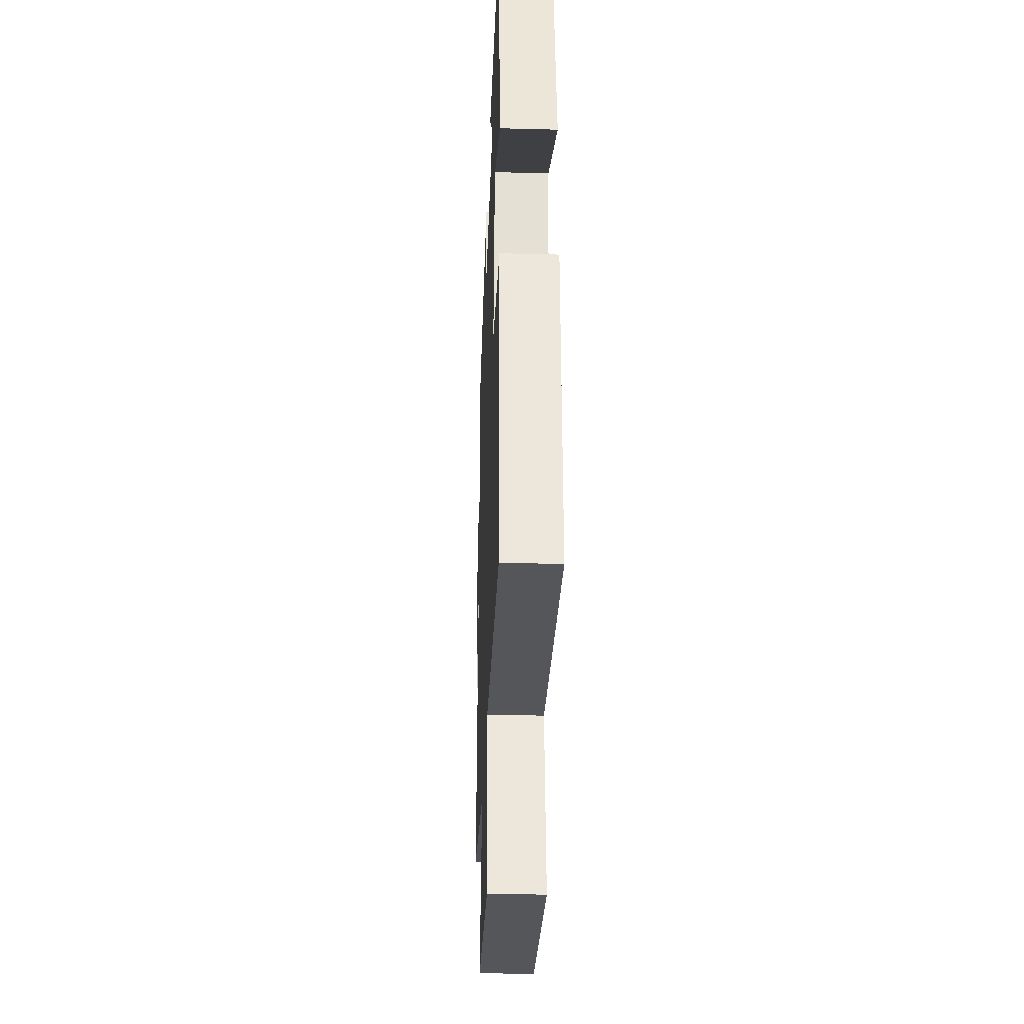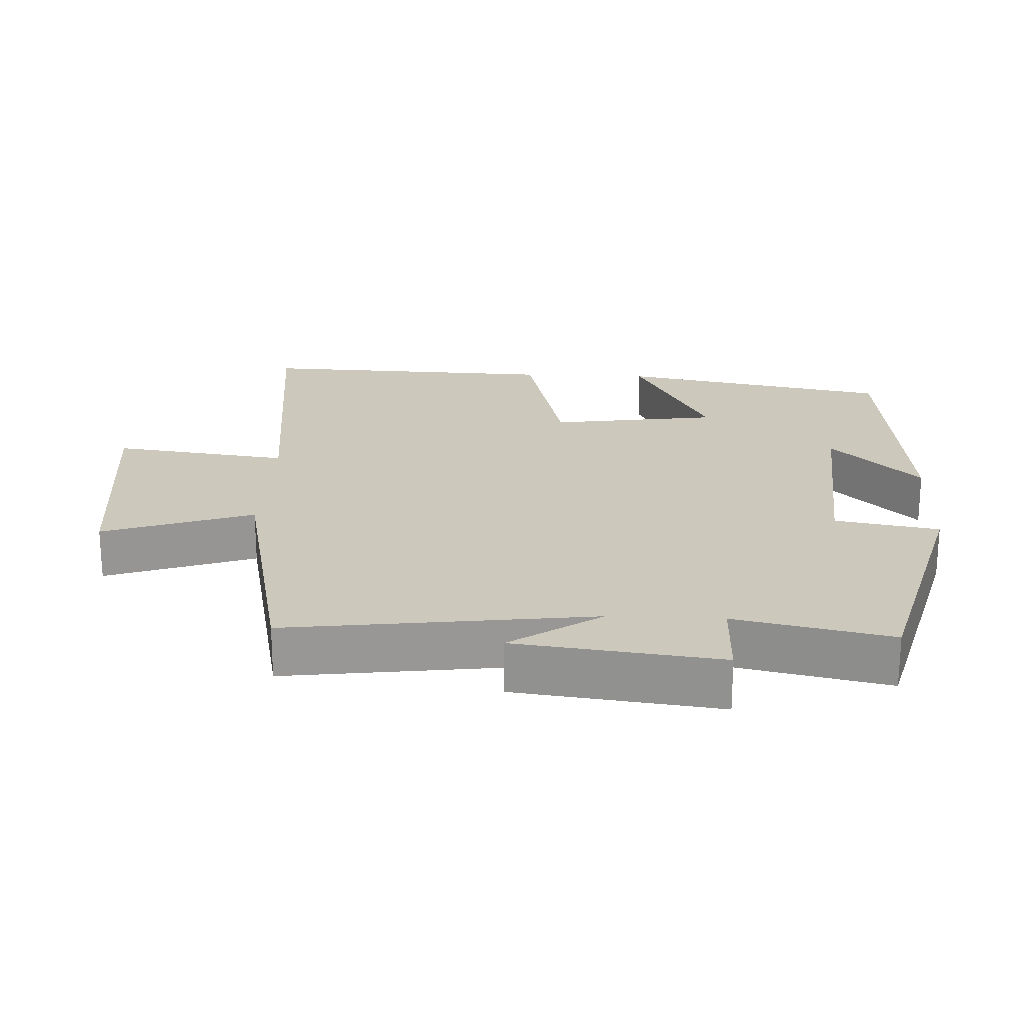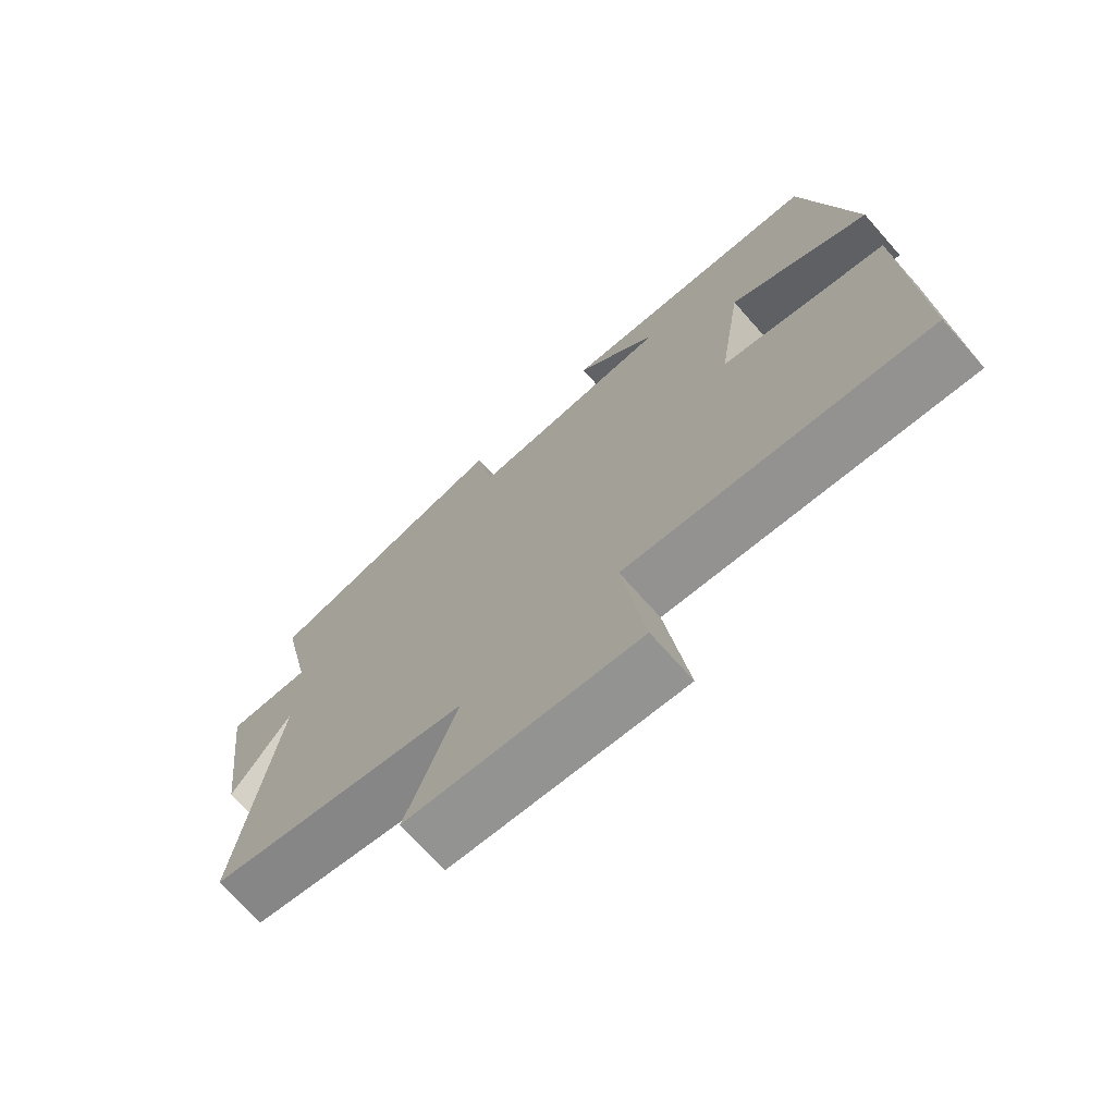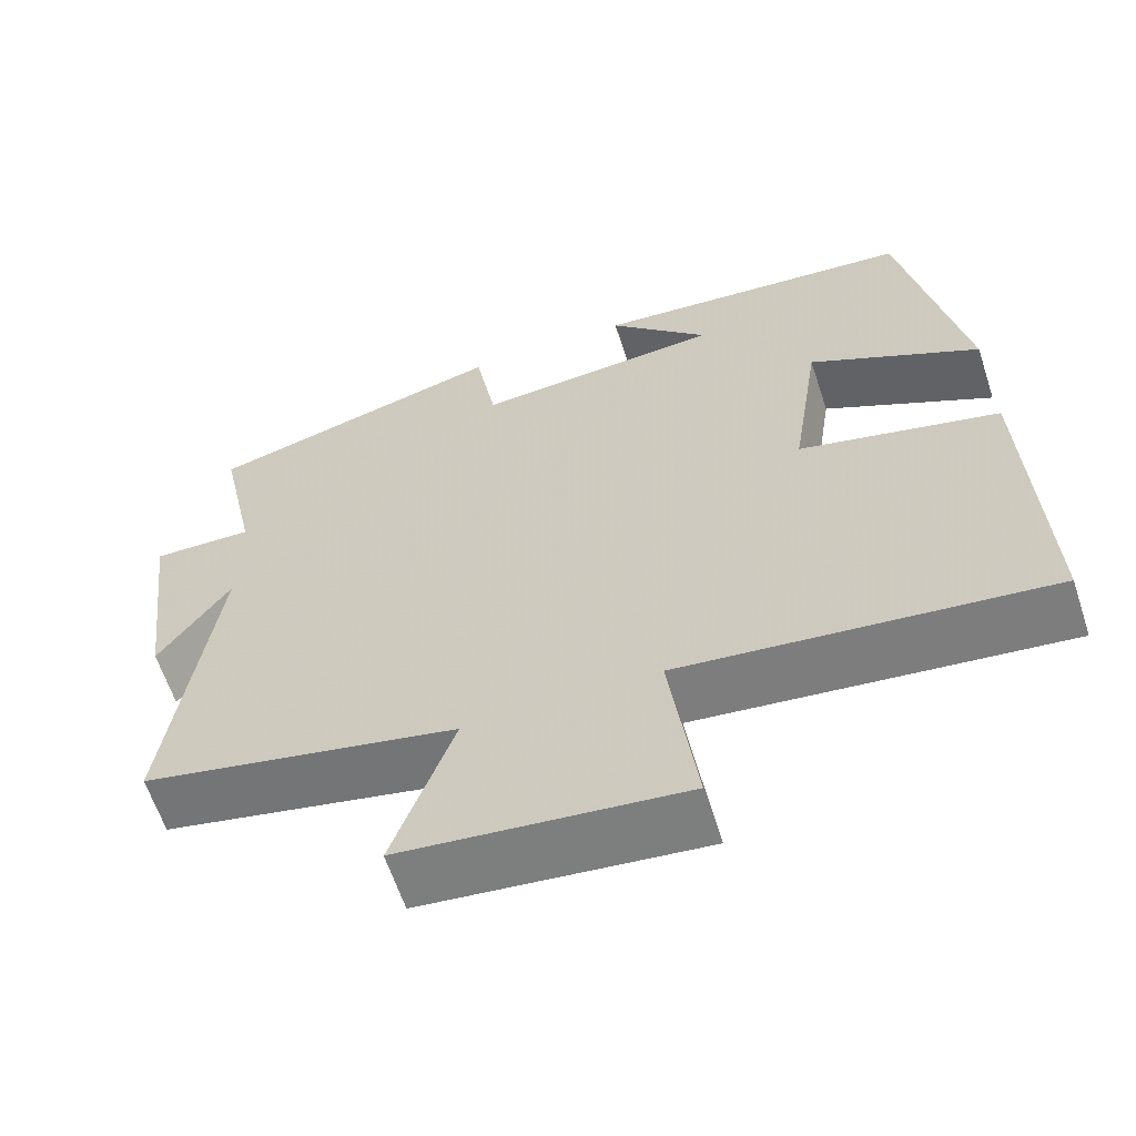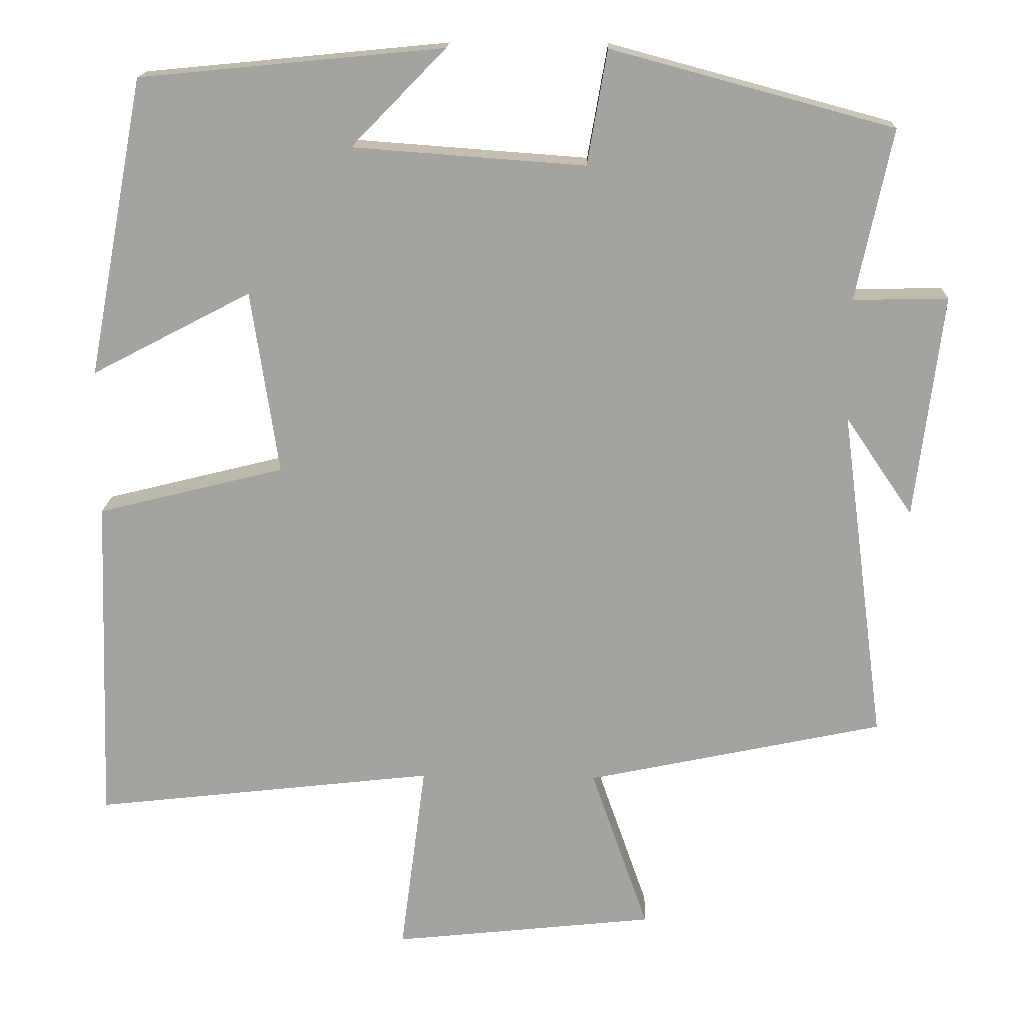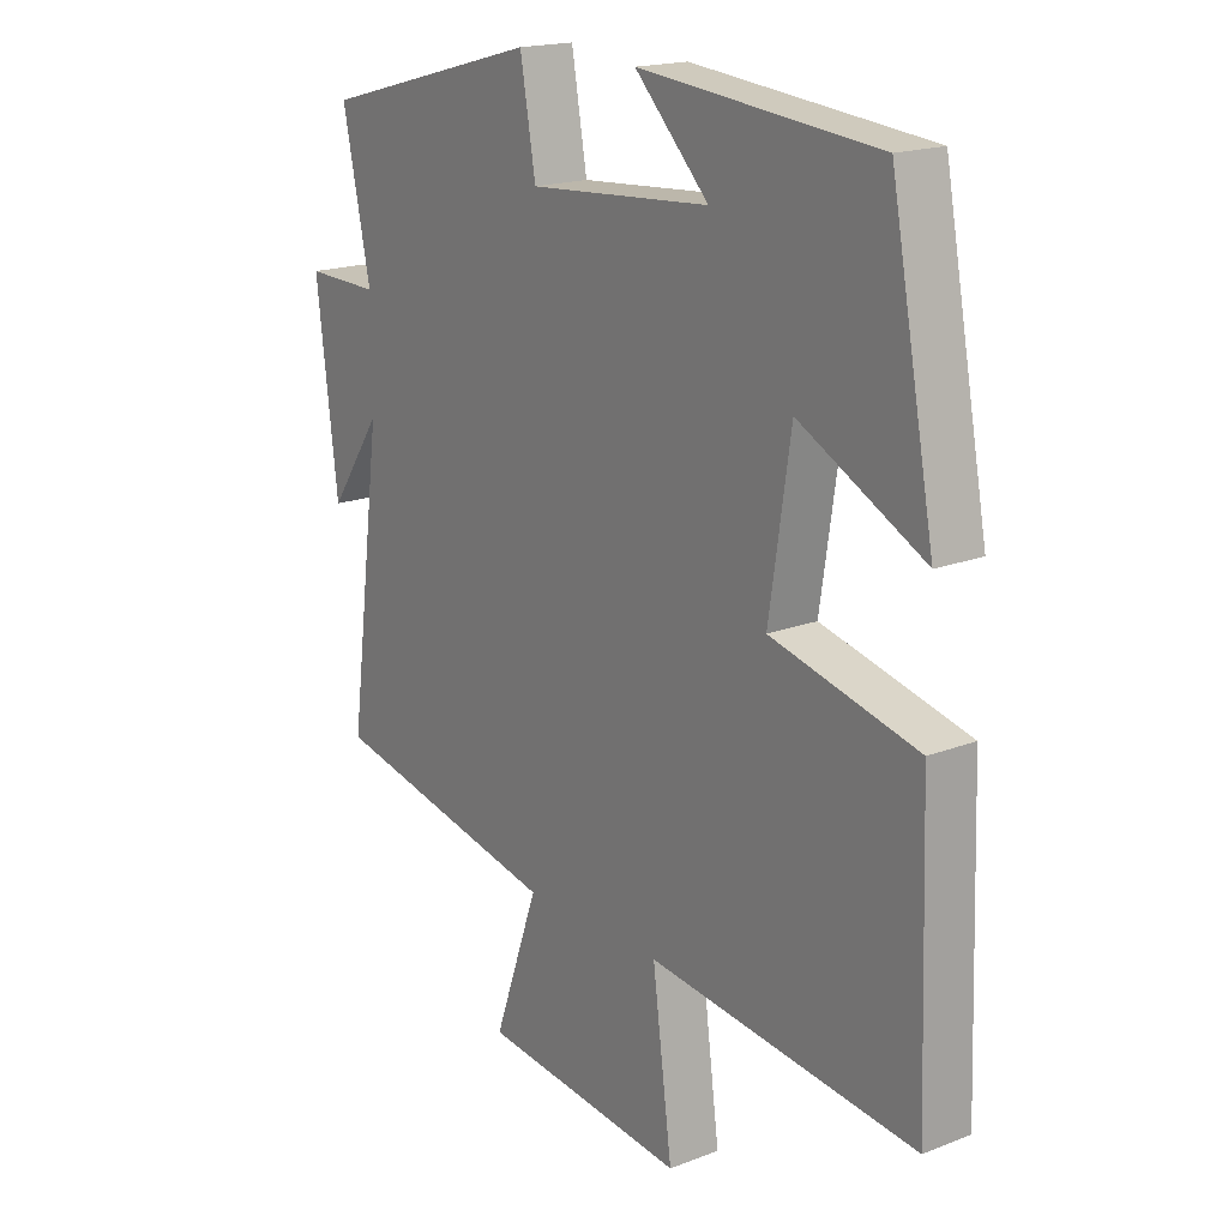
<metadata>
{"format":"obj","ext":"obj","renderer":"f3d","projection":"perspective","resolution":1024,"background":"white","views":[{"elev":-32.4,"azim":87.9,"up":"+Z"},{"elev":22.1,"azim":-87.3,"up":"+Y"},{"elev":-71.6,"azim":41.6,"up":"+Z"},{"elev":-62.1,"azim":18.2,"up":"+Z"},{"elev":16.6,"azim":-177.7,"up":"+Z"},{"elev":18.1,"azim":53.0,"up":"+Z"}]}
</metadata>
<code>
v 0.426 0.07 0.461
v 0.5 0.07 0.071
v 0.291 0.07 0.18
v 0.255 0.07 -0.06
v 0.5 0.07 -0.121
v 0.515 0.07 -0.552
v 0.067 0.07 -0.5
v 0.1 0.07 -0.752
v -0.244 0.07 -0.714
v -0.169 0.07 -0.5
v -0.557 0.07 -0.417
v -0.5 0.07 0.018
v -0.588 0.07 -0.111
v -0.624 0.07 0.181
v -0.5 0.07 0.178
v -0.547 0.07 0.401
v -0.178 0.07 0.5
v -0.152 0.07 0.351
v 0.152 0.07 0.373
v 0.028 0.07 0.5
v 0.426 0 0.461
v 0.5 0 0.071
v 0.291 0 0.18
v 0.255 0 -0.06
v 0.5 0 -0.121
v 0.515 0 -0.552
v 0.067 0 -0.5
v 0.1 0 -0.752
v -0.244 0 -0.714
v -0.169 0 -0.5
v -0.557 0 -0.417
v -0.5 0 0.018
v -0.588 0 -0.111
v -0.624 0 0.181
v -0.5 0 0.178
v -0.547 0 0.401
v -0.178 0 0.5
v -0.152 0 0.351
v 0.152 0 0.373
v 0.028 0 0.5
f 19 20 1 2
f 15 16 17 18
f 15 18 19
f 12 13 14 15
f 12 15 19
f 10 11 12 19
f 7 8 9 10
f 7 10 19
f 4 5 6 7
f 3 4 7 19
f 2 3 19
f 22 21 40 39
f 38 37 36 35
f 39 38 35
f 35 34 33 32
f 39 35 32
f 39 32 31 30
f 30 29 28 27
f 39 30 27
f 27 26 25 24
f 39 27 24 23
f 39 23 22
f 1 21 22 2
f 2 22 23 3
f 3 23 24 4
f 4 24 25 5
f 5 25 26 6
f 6 26 27 7
f 7 27 28 8
f 8 28 29 9
f 9 29 30 10
f 10 30 31 11
f 11 31 32 12
f 12 32 33 13
f 13 33 34 14
f 14 34 35 15
f 15 35 36 16
f 16 36 37 17
f 17 37 38 18
f 18 38 39 19
f 19 39 40 20
f 20 40 21 1

</code>
